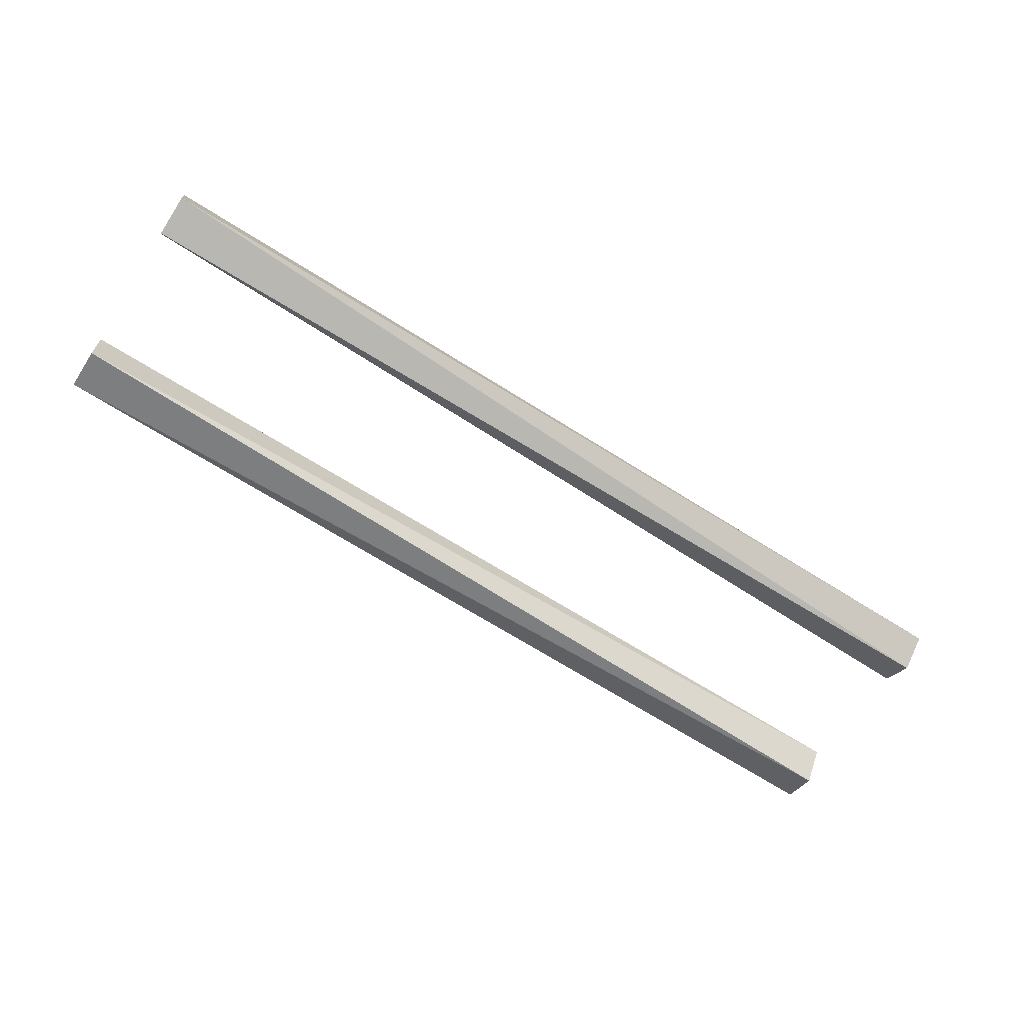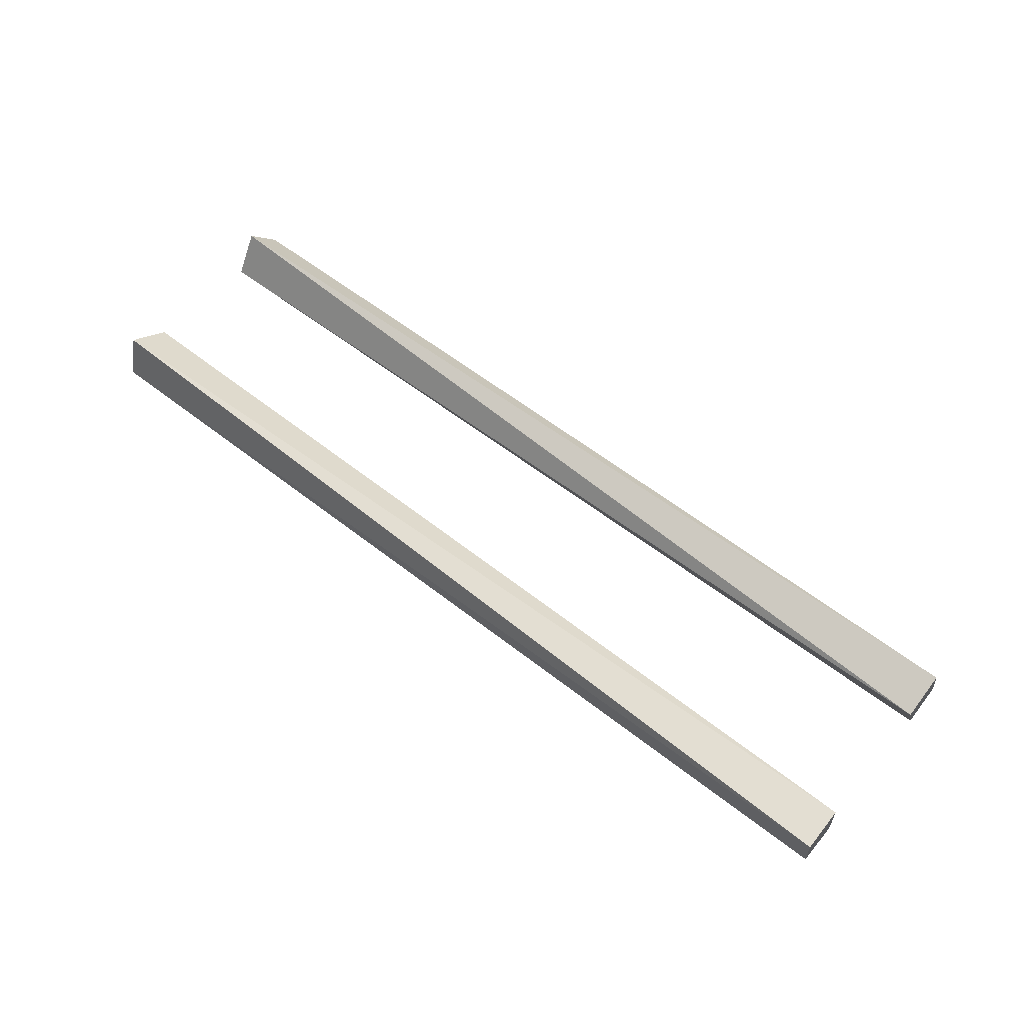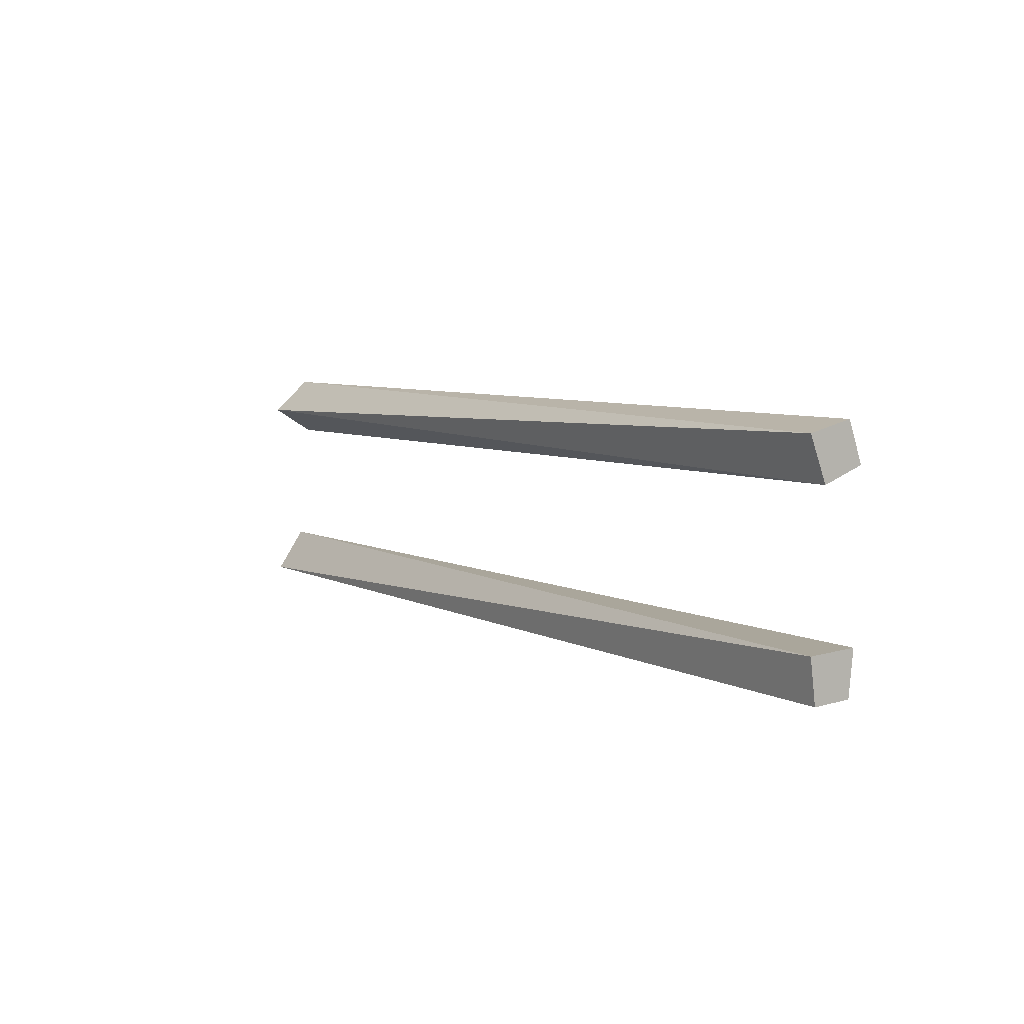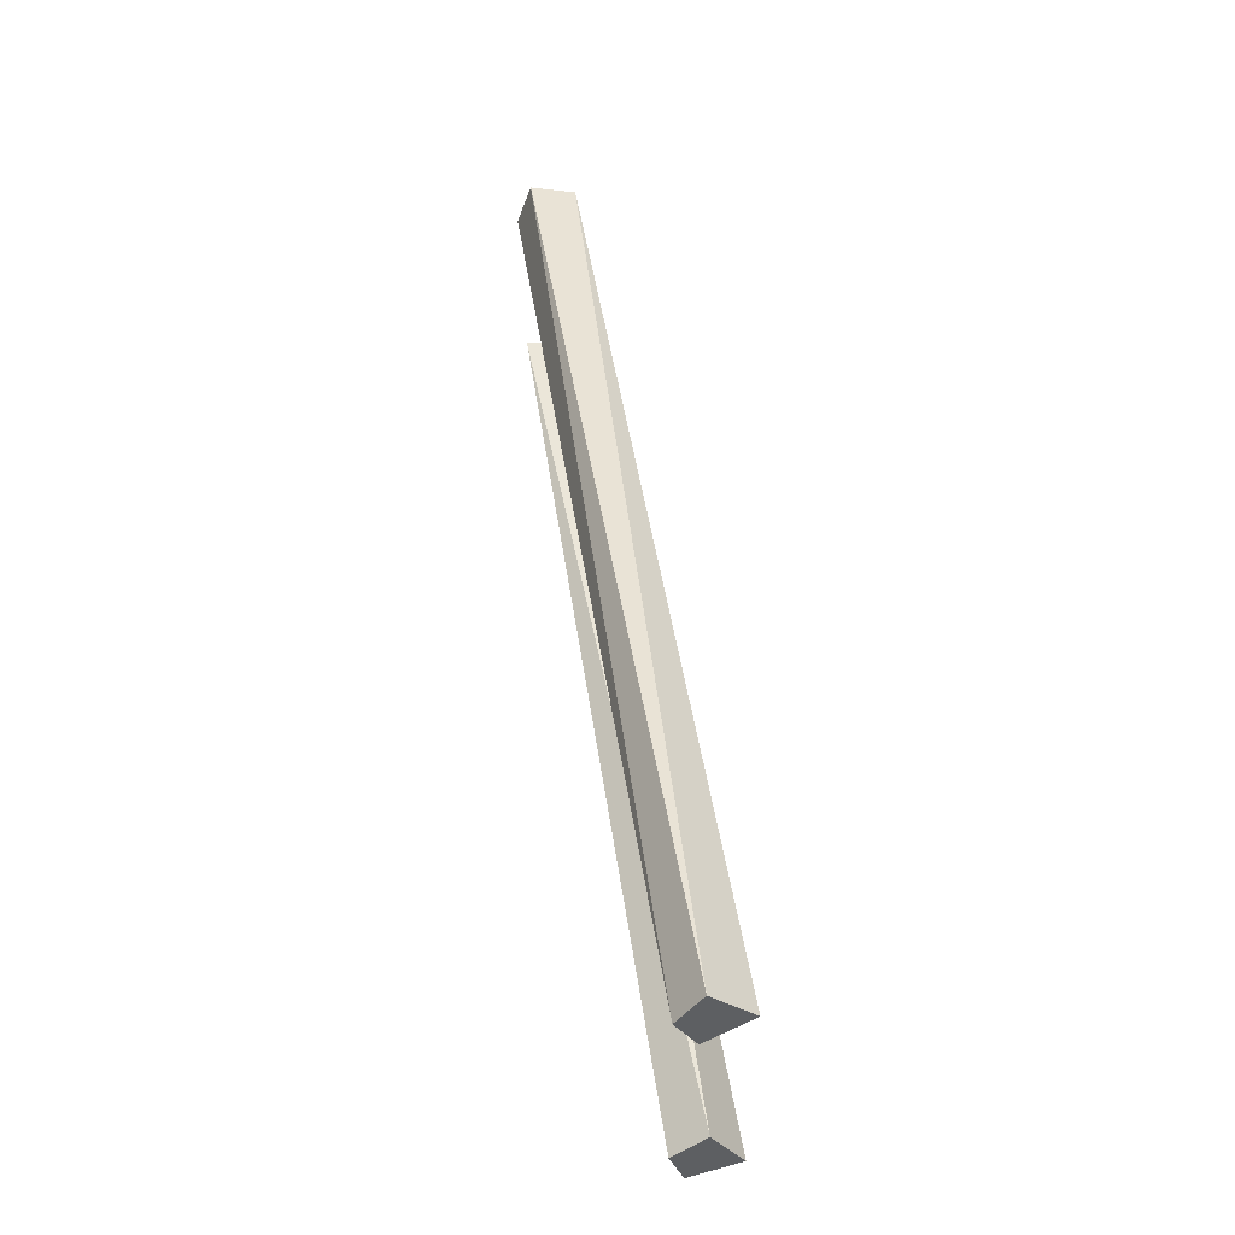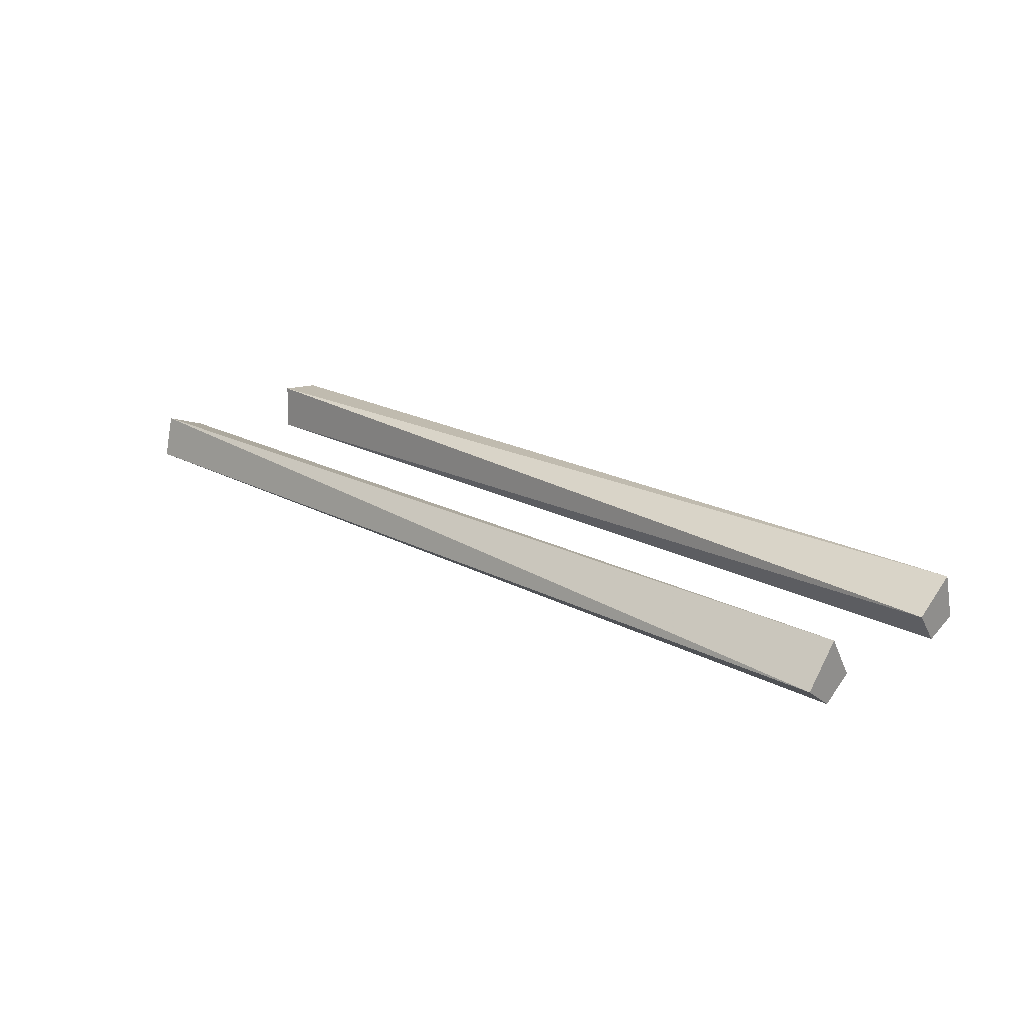
<metadata>
{"format":"obj","ext":"obj","renderer":"f3d","projection":"perspective","resolution":1024,"background":"white","views":[{"elev":-64.8,"azim":-33.1,"up":"+Y"},{"elev":59.1,"azim":-141.0,"up":"+Y"},{"elev":6.0,"azim":-124.3,"up":"+Z"},{"elev":46.6,"azim":81.7,"up":"+Z"},{"elev":21.6,"azim":43.0,"up":"+Y"}]}
</metadata>
<code>
o Cylinder.003
v -0.693 -0.9894 -0.7822
v -0.3816 -0.9832 -0.7875
v -0.3816 -0.9896 -0.7776
v -0.693 -0.9848 -0.7694
v -0.3816 -0.9819 -0.7677
v -0.693 -0.9704 -0.7728
v -0.3816 -0.9692 -0.7789
v -0.693 -0.9761 -0.787
v -0.693 -0.988 -0.833
v -0.3816 -0.9792 -0.8298
v -0.3816 -0.9894 -0.8375
v -0.693 -0.9864 -0.8474
v -0.693 -0.9737 -0.8481
v -0.3816 -0.9852 -0.8485
v -0.693 -0.9718 -0.8338
v -0.3816 -0.9697 -0.8439
f 2 1 8
f 3 4 1
f 5 6 4
f 6 7 8
f 12 11 9
f 13 14 12
f 15 16 13
f 14 16 10
f 9 10 15
f 2 3 1
f 3 5 4
f 6 5 7
f 7 2 8
f 2 7 5
f 5 3 2
f 1 4 8
f 6 8 4
f 9 11 10
f 12 14 11
f 13 16 14
f 15 10 16
f 11 14 10
f 12 9 13
f 15 13 9

</code>
